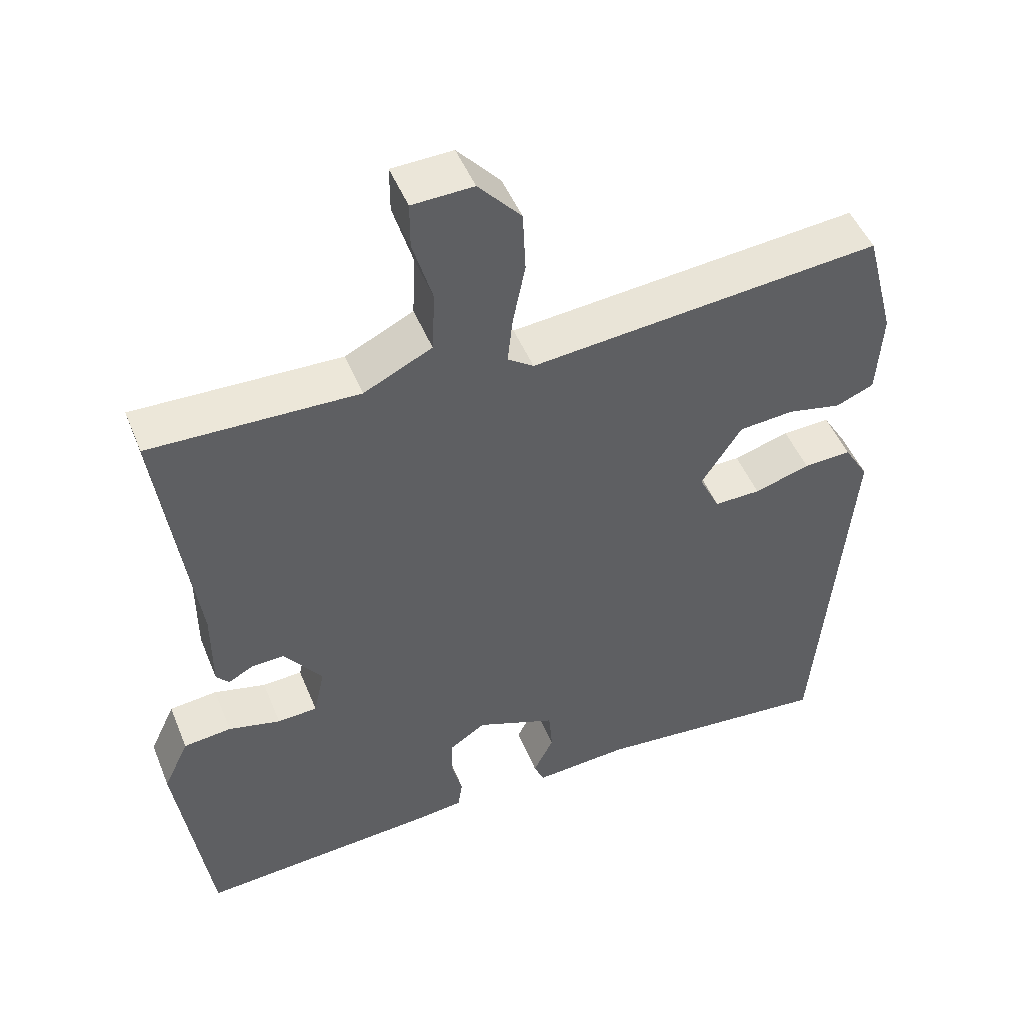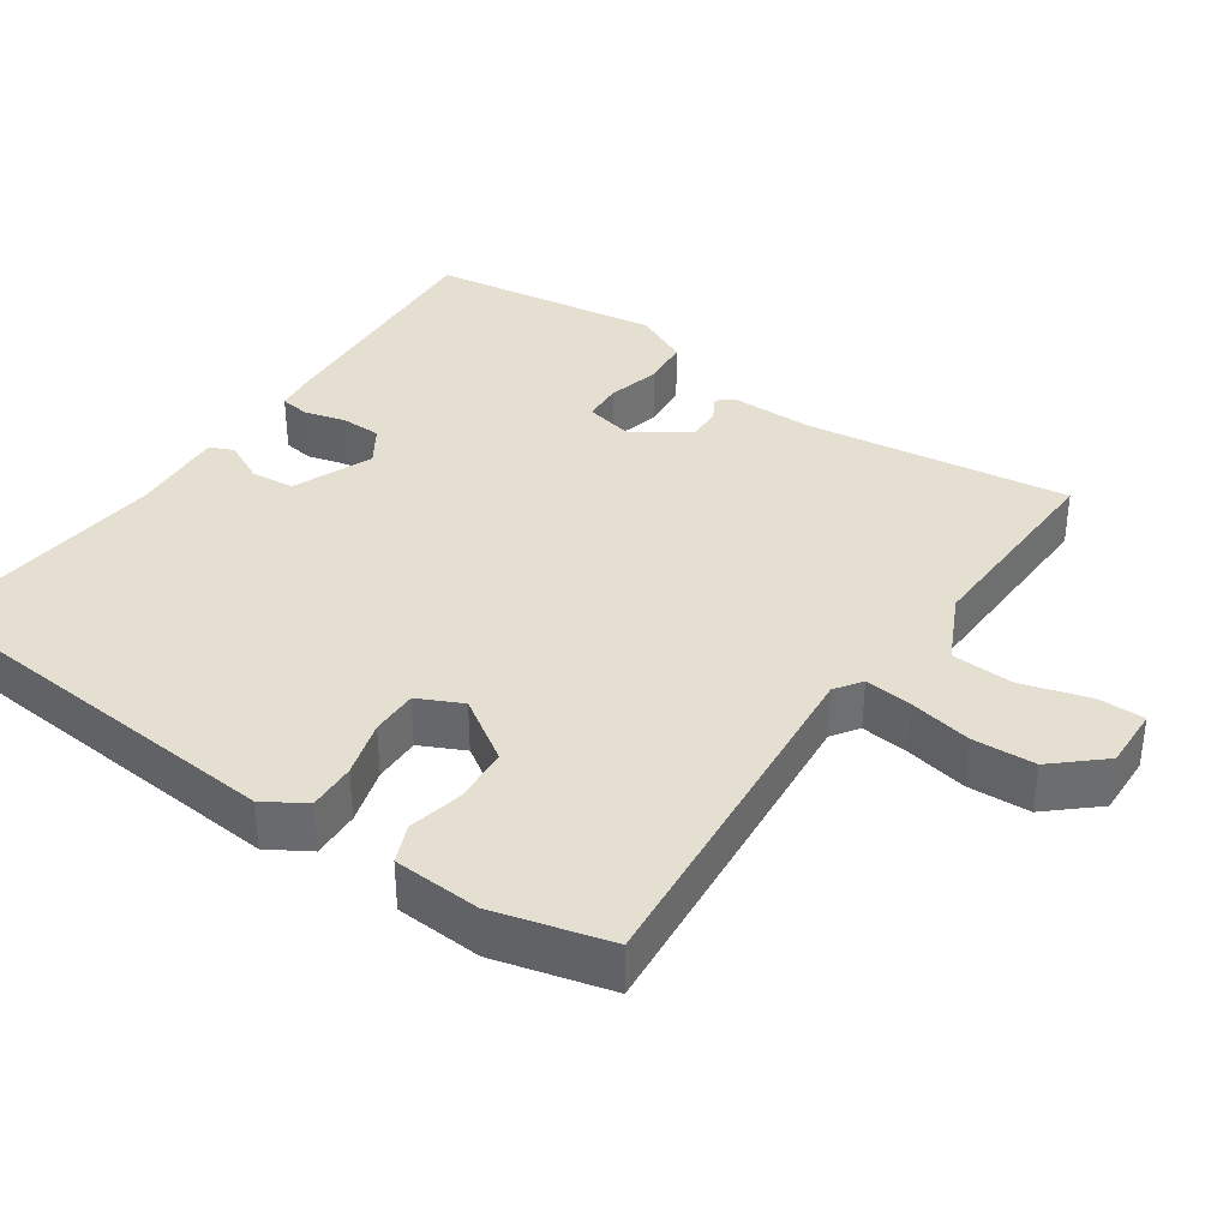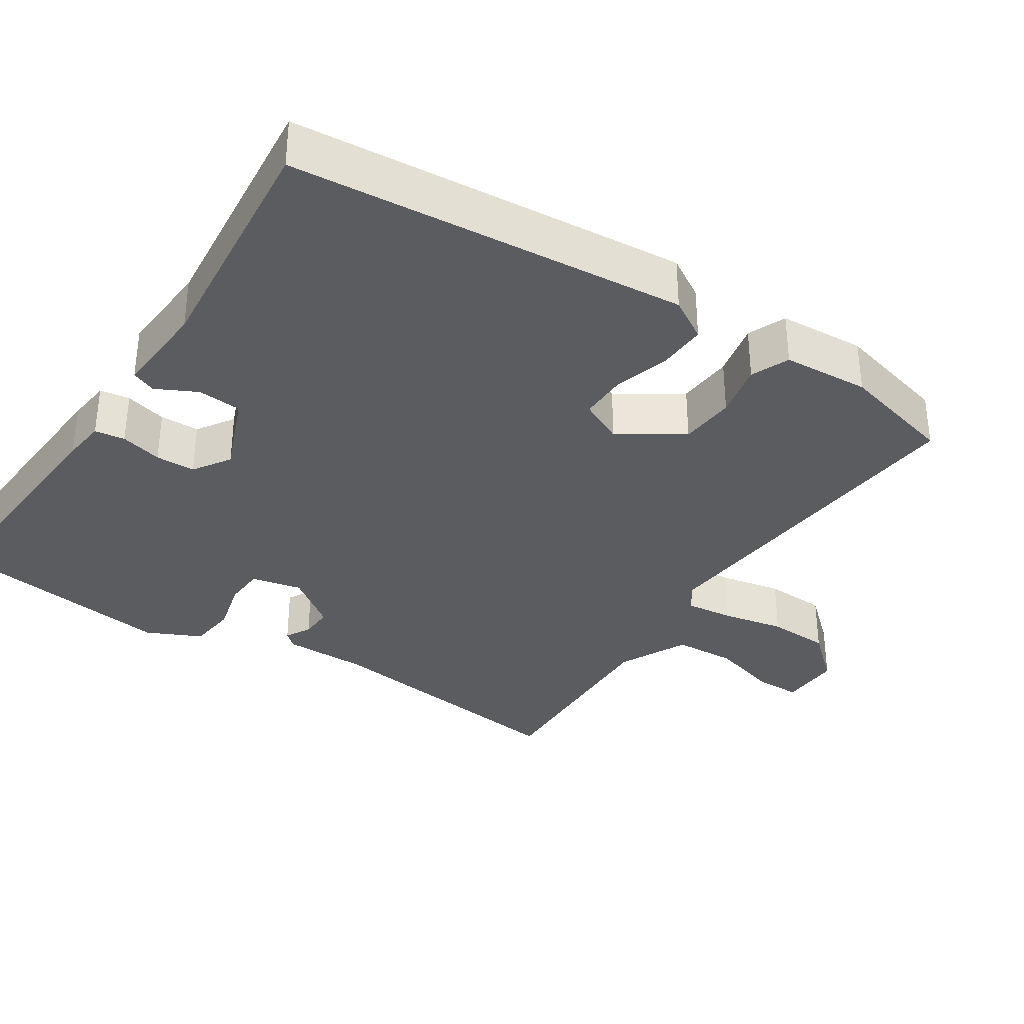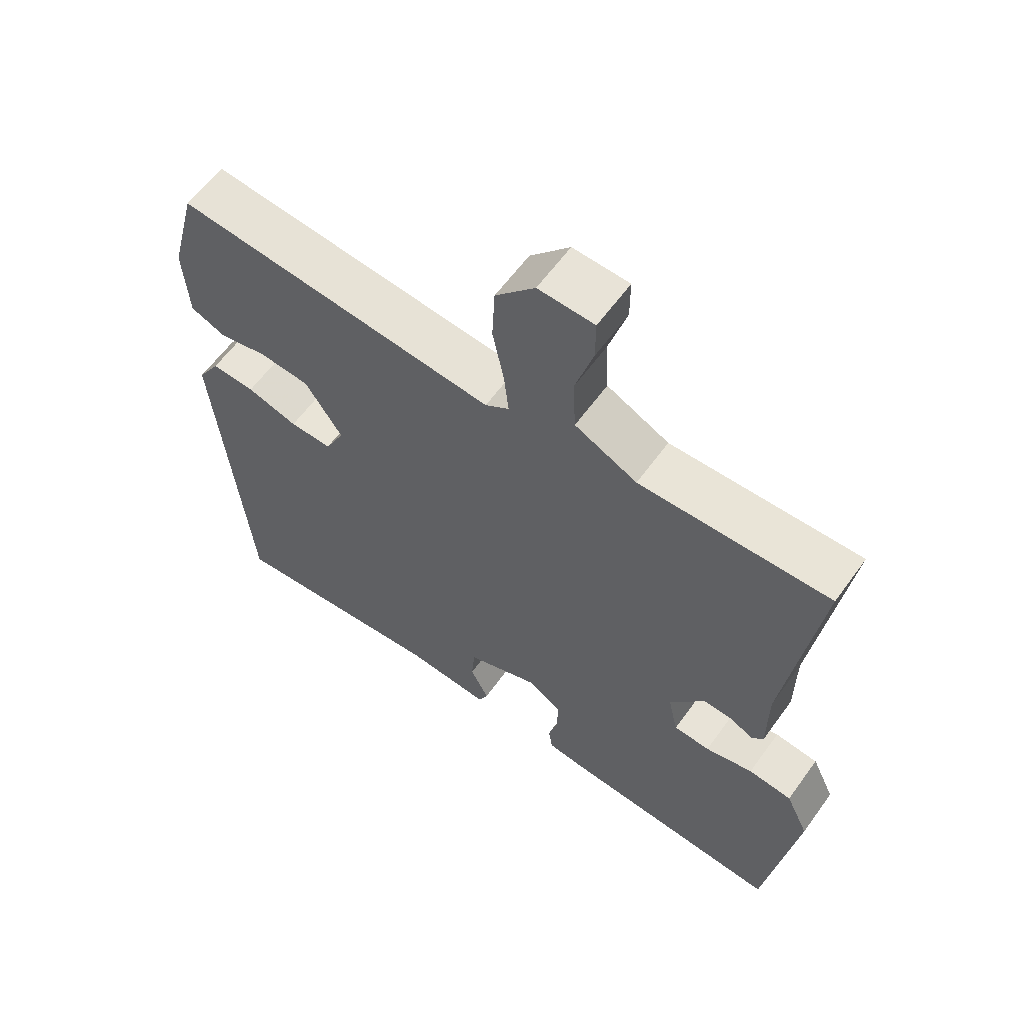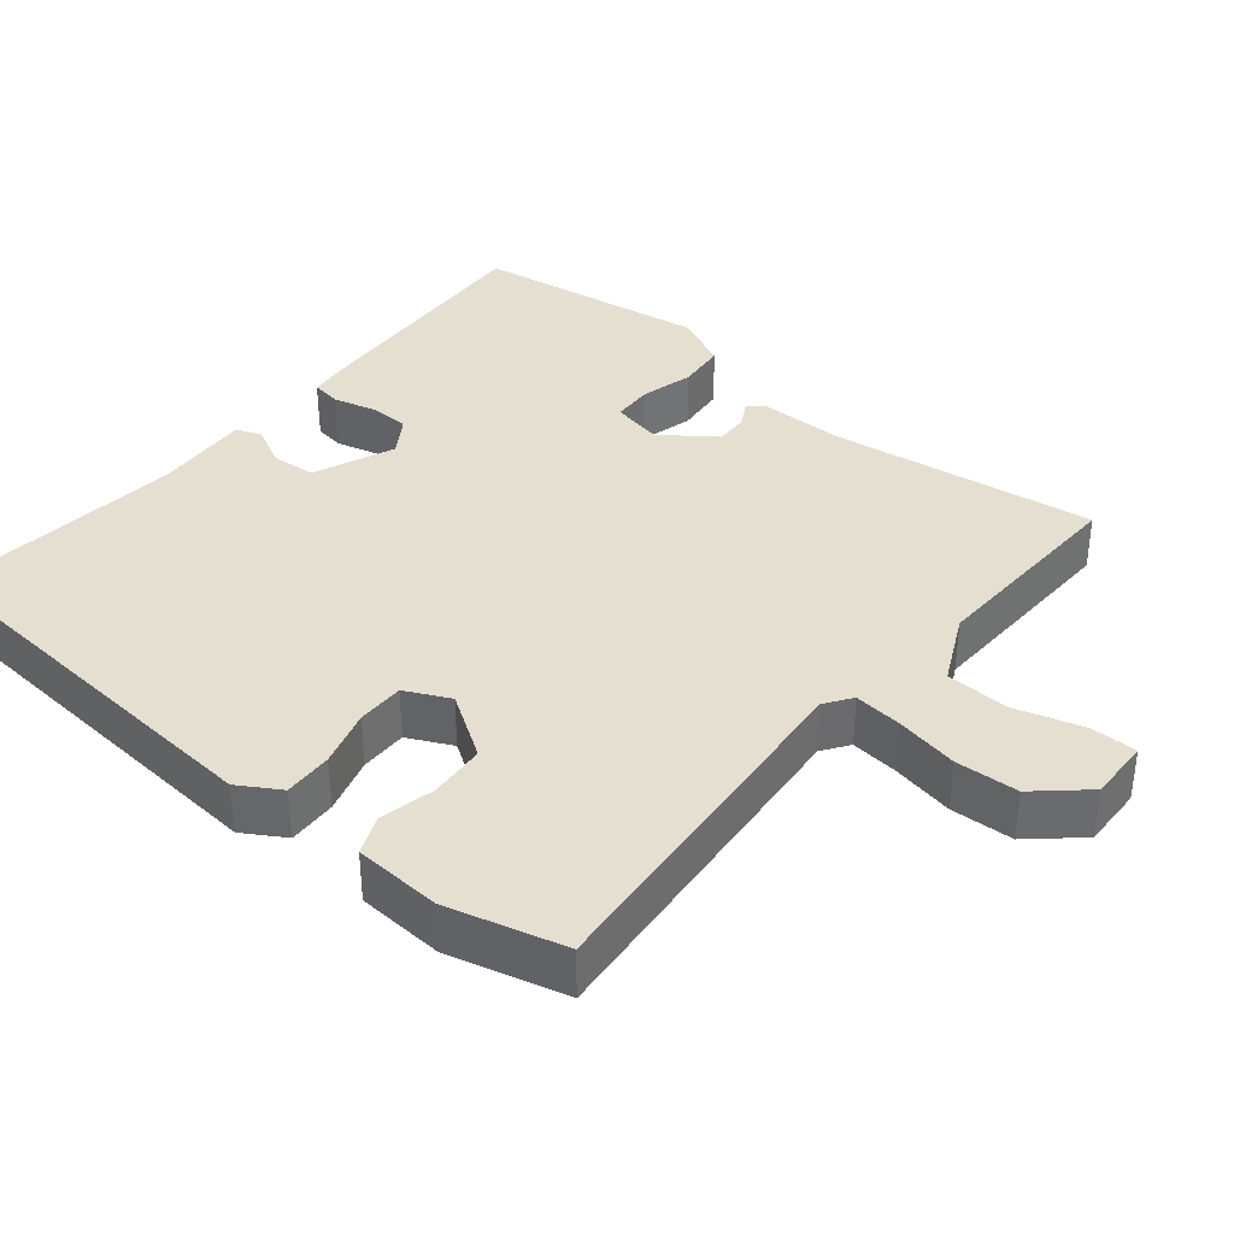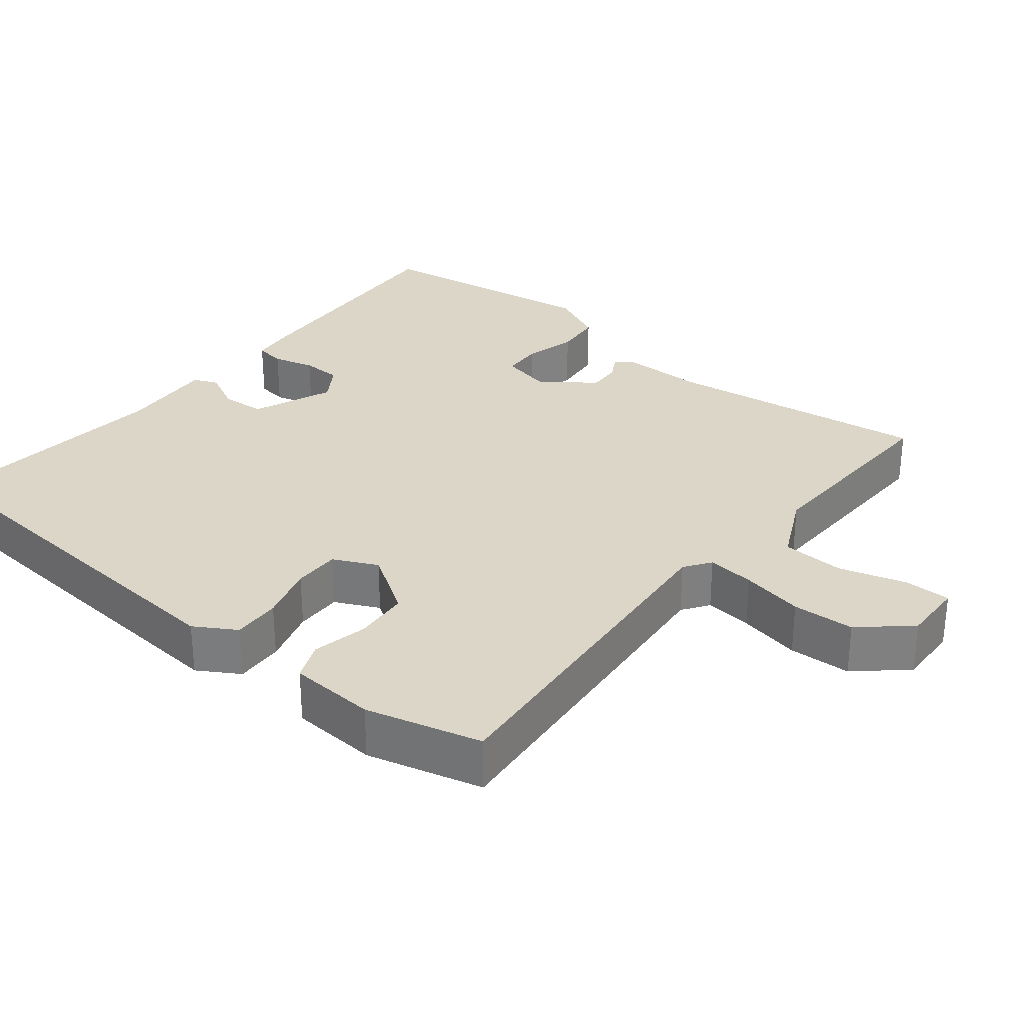
<metadata>
{"format":"obj","ext":"obj","renderer":"f3d","projection":"perspective","resolution":1024,"background":"white","views":[{"elev":48.7,"azim":158.3,"up":"+Z"},{"elev":36.6,"azim":-55.3,"up":"+Y"},{"elev":-34.5,"azim":-123.0,"up":"+Y"},{"elev":61.0,"azim":35.8,"up":"+Z"},{"elev":36.8,"azim":-50.4,"up":"+Y"},{"elev":30.2,"azim":-51.0,"up":"+Y"}]}
</metadata>
<code>
v 0.5 0.07 0.5
v 0.452 0.07 0.14
v 0.452 0.07 0.024
v 0.434 0.07 0.004
v 0.4 0.07 0.023
v 0.355 0.07 0.025
v 0.302 0.07 -0.047
v 0.317 0.07 -0.116
v 0.372 0.07 -0.119
v 0.444 0.07 -0.101
v 0.51 0.07 -0.108
v 0.545 0.07 -0.183
v 0.5 0.07 -0.5
v 0.163 0.07 -0.477
v 0.104 0.07 -0.47
v 0.098 0.07 -0.429
v 0.113 0.07 -0.372
v 0.112 0.07 -0.318
v 0.062 0.07 -0.285
v -0.048 0.07 -0.329
v -0.053 0.07 -0.389
v -0.025 0.07 -0.445
v -0.039 0.07 -0.478
v -0.169 0.07 -0.469
v -0.5 0.07 -0.5
v -0.545 0.07 0.038
v -0.511 0.07 0.094
v -0.445 0.07 0.091
v -0.368 0.07 0.068
v -0.304 0.07 0.067
v -0.275 0.07 0.127
v -0.331 0.07 0.213
v -0.407 0.07 0.219
v -0.482 0.07 0.203
v -0.534 0.07 0.225
v -0.541 0.07 0.343
v -0.5 0.07 0.5
v -0.016 0.07 0.455
v 0.02 0.07 0.48
v 0.013 0.07 0.545
v -0.004 0.07 0.63
v 0 0.07 0.715
v 0.059 0.07 0.781
v 0.143 0.07 0.778
v 0.143 0.07 0.715
v 0.116 0.07 0.623
v 0.12 0.07 0.538
v 0.214 0.07 0.492
v 0.5 0 0.5
v 0.452 0 0.14
v 0.452 0 0.024
v 0.434 0 0.004
v 0.4 0 0.023
v 0.355 0 0.025
v 0.302 0 -0.047
v 0.317 0 -0.116
v 0.372 0 -0.119
v 0.444 0 -0.101
v 0.51 0 -0.108
v 0.545 0 -0.183
v 0.5 0 -0.5
v 0.163 0 -0.477
v 0.104 0 -0.47
v 0.098 0 -0.429
v 0.113 0 -0.372
v 0.112 0 -0.318
v 0.062 0 -0.285
v -0.048 0 -0.329
v -0.053 0 -0.389
v -0.025 0 -0.445
v -0.039 0 -0.478
v -0.169 0 -0.469
v -0.5 0 -0.5
v -0.545 0 0.038
v -0.511 0 0.094
v -0.445 0 0.091
v -0.368 0 0.068
v -0.304 0 0.067
v -0.275 0 0.127
v -0.331 0 0.213
v -0.407 0 0.219
v -0.482 0 0.203
v -0.534 0 0.225
v -0.541 0 0.343
v -0.5 0 0.5
v -0.016 0 0.455
v 0.02 0 0.48
v 0.013 0 0.545
v -0.004 0 0.63
v 0 0 0.715
v 0.059 0 0.781
v 0.143 0 0.778
v 0.143 0 0.715
v 0.116 0 0.623
v 0.12 0 0.538
v 0.214 0 0.492
f 44 45 46
f 43 44 46
f 42 43 46
f 41 42 46
f 40 41 46
f 39 40 46 47
f 38 39 47 48
f 36 37 38
f 35 36 38
f 34 35 38
f 33 34 38
f 38 48 1
f 33 38 1
f 32 33 1
f 27 28 29
f 26 27 29
f 25 26 29
f 24 25 29
f 24 29 30
f 23 24 30
f 22 23 30
f 21 22 30
f 20 21 30 31
f 15 16 17
f 14 15 17
f 13 14 17
f 12 13 17
f 11 12 17
f 10 11 17
f 9 10 17
f 8 9 17 18
f 7 8 18 19
f 2 3 4 5
f 2 5 6
f 1 2 6
f 32 1 6
f 31 32 6
f 19 20 31
f 7 19 31
f 6 7 31
f 94 93 92
f 94 92 91
f 94 91 90
f 94 90 89
f 94 89 88
f 95 94 88 87
f 96 95 87 86
f 86 85 84
f 86 84 83
f 86 83 82
f 86 82 81
f 49 96 86
f 49 86 81
f 49 81 80
f 77 76 75
f 77 75 74
f 77 74 73
f 77 73 72
f 78 77 72
f 78 72 71
f 78 71 70
f 78 70 69
f 79 78 69 68
f 65 64 63
f 65 63 62
f 65 62 61
f 65 61 60
f 65 60 59
f 65 59 58
f 65 58 57
f 66 65 57 56
f 67 66 56 55
f 53 52 51 50
f 54 53 50
f 54 50 49
f 54 49 80
f 54 80 79
f 79 68 67
f 79 67 55
f 79 55 54
f 1 49 50 2
f 2 50 51 3
f 3 51 52 4
f 4 52 53 5
f 5 53 54 6
f 6 54 55 7
f 7 55 56 8
f 8 56 57 9
f 9 57 58 10
f 10 58 59 11
f 11 59 60 12
f 12 60 61 13
f 13 61 62 14
f 14 62 63 15
f 15 63 64 16
f 16 64 65 17
f 17 65 66 18
f 18 66 67 19
f 19 67 68 20
f 20 68 69 21
f 21 69 70 22
f 22 70 71 23
f 23 71 72 24
f 24 72 73 25
f 25 73 74 26
f 26 74 75 27
f 27 75 76 28
f 28 76 77 29
f 29 77 78 30
f 30 78 79 31
f 31 79 80 32
f 32 80 81 33
f 33 81 82 34
f 34 82 83 35
f 35 83 84 36
f 36 84 85 37
f 37 85 86 38
f 38 86 87 39
f 39 87 88 40
f 40 88 89 41
f 41 89 90 42
f 42 90 91 43
f 43 91 92 44
f 44 92 93 45
f 45 93 94 46
f 46 94 95 47
f 47 95 96 48
f 48 96 49 1

</code>
